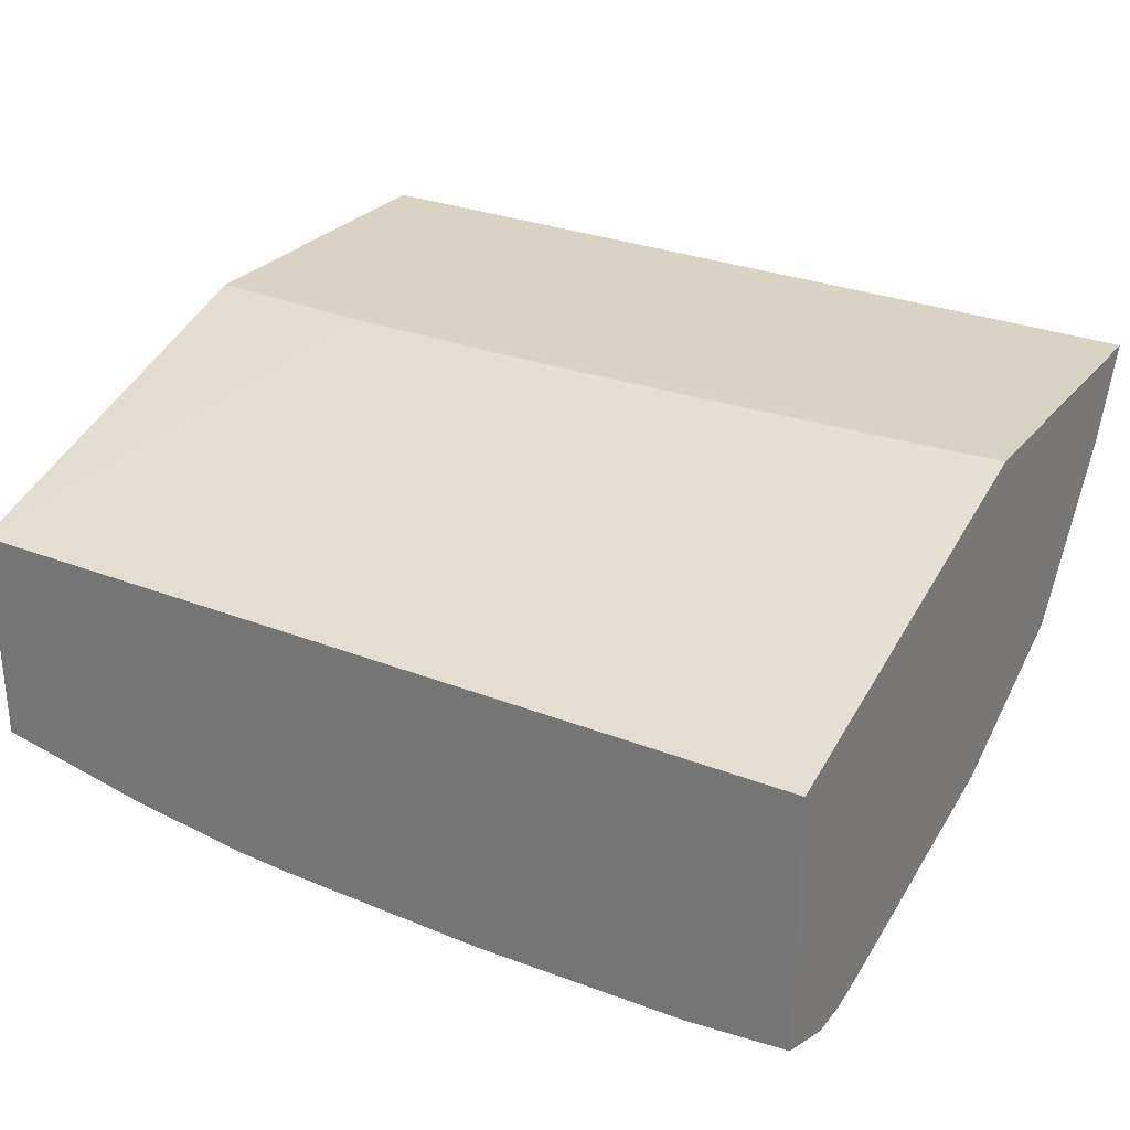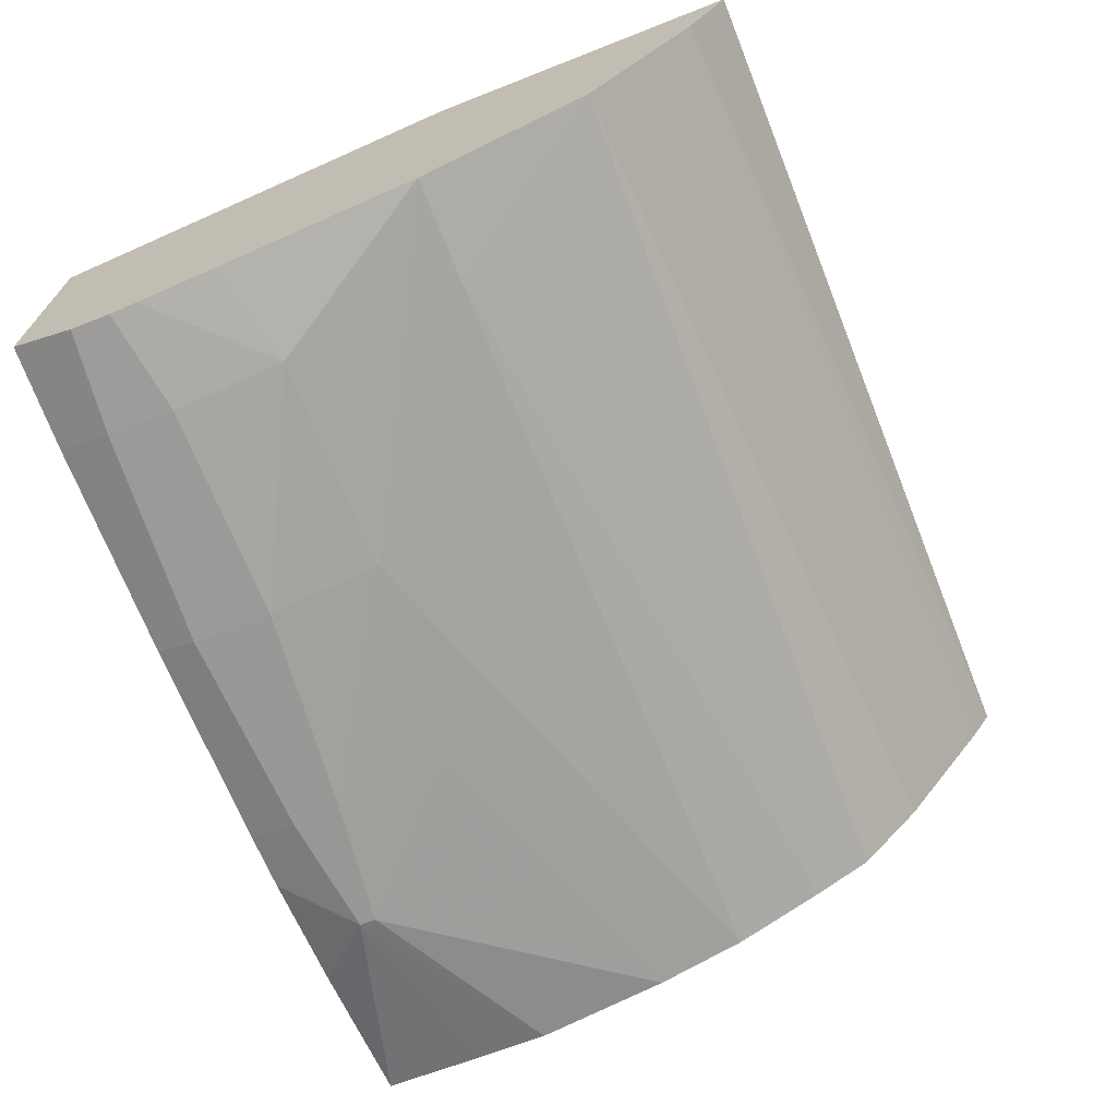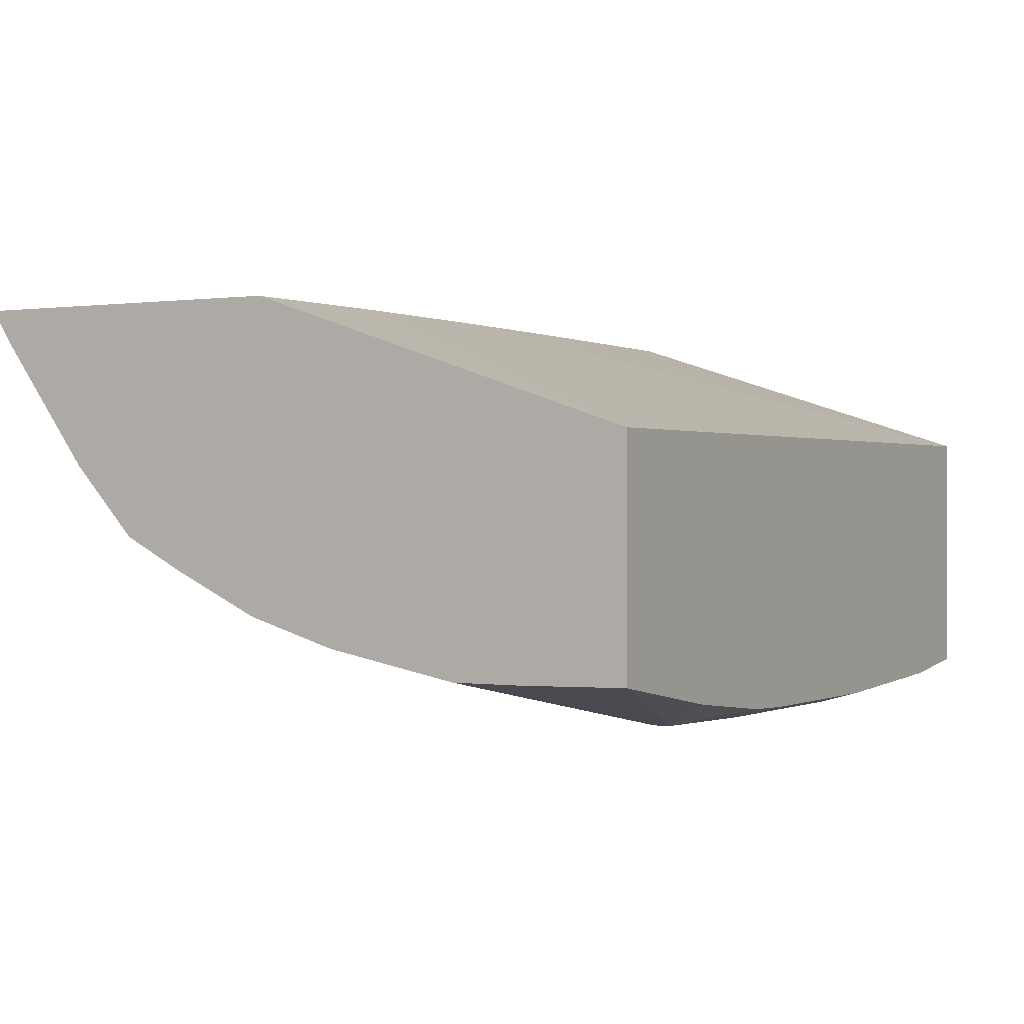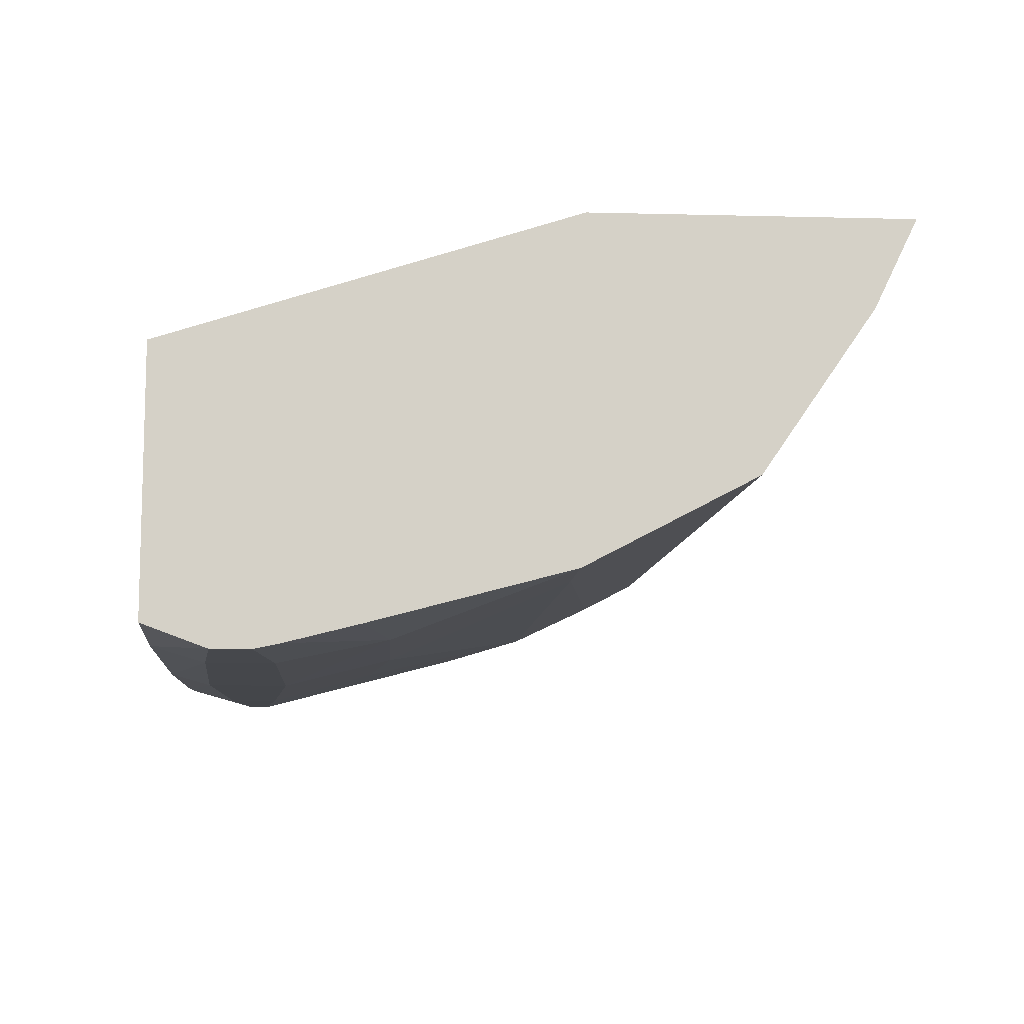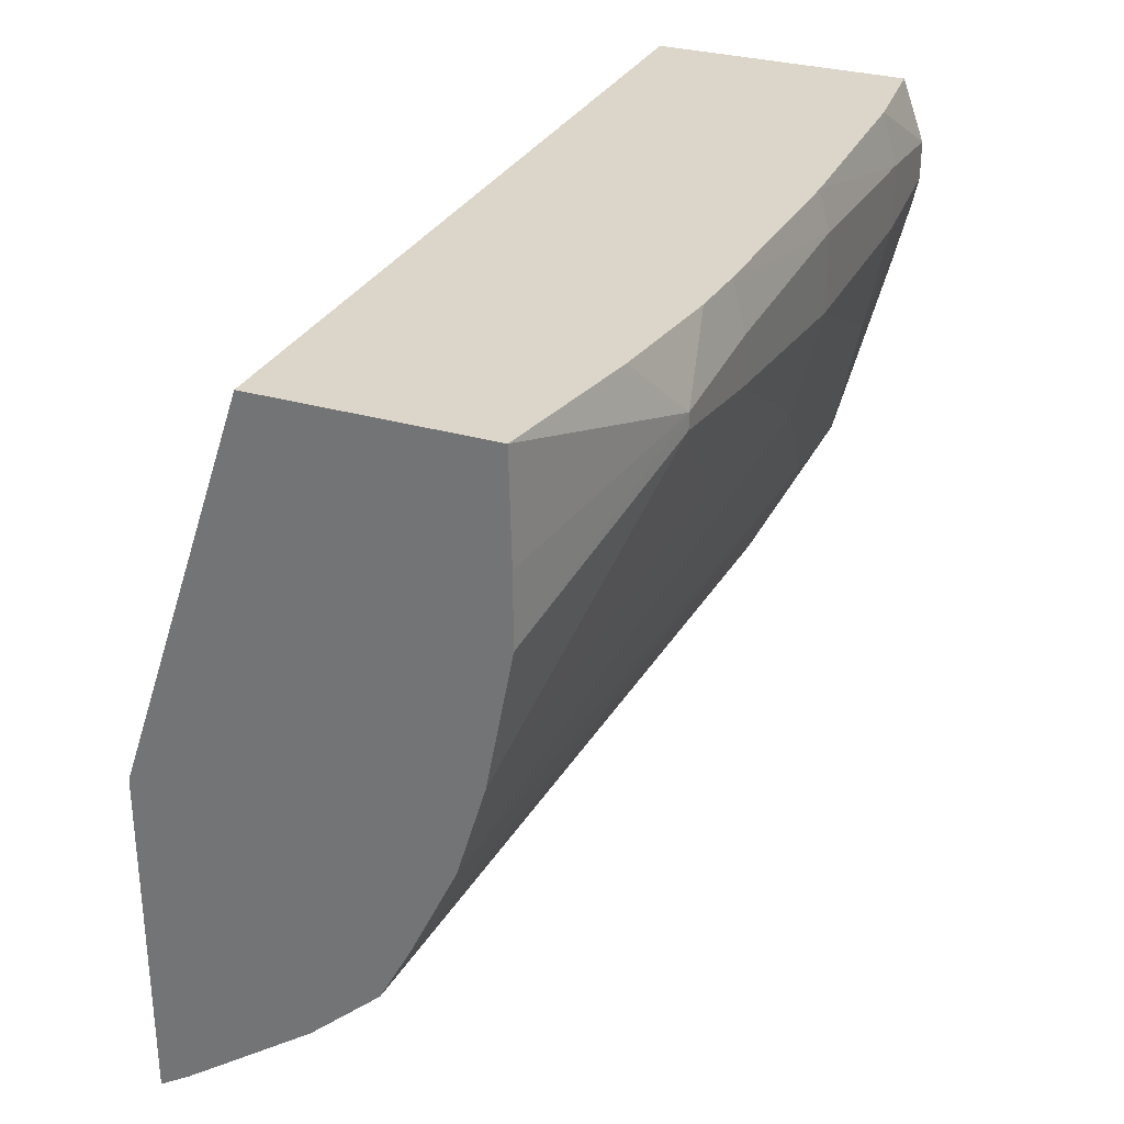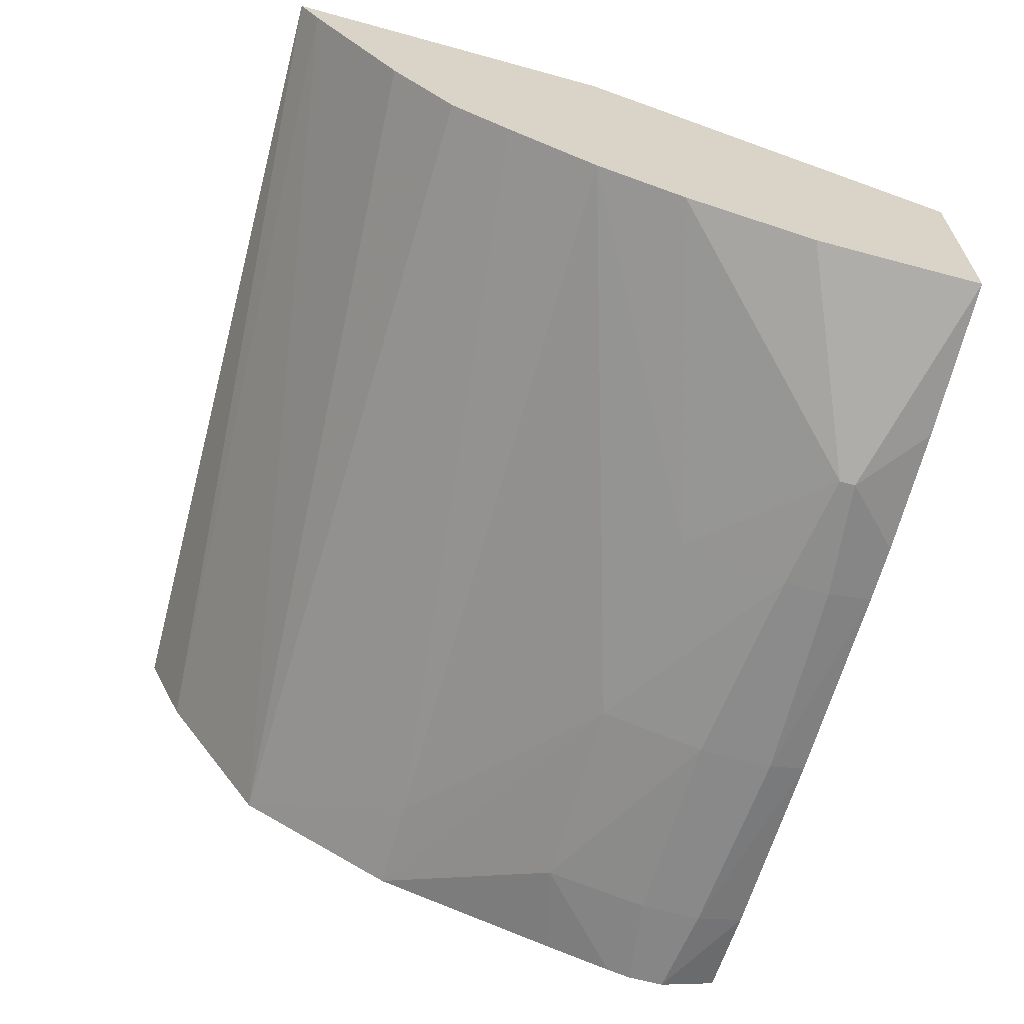
<metadata>
{"format":"obj","ext":"obj","renderer":"f3d","projection":"perspective","resolution":1024,"background":"white","views":[{"elev":28.3,"azim":-149.2,"up":"+Z"},{"elev":-69.0,"azim":-68.6,"up":"+Z"},{"elev":0.5,"azim":119.6,"up":"+Z"},{"elev":-10.0,"azim":-93.7,"up":"+Z"},{"elev":29.9,"azim":113.2,"up":"+Y"},{"elev":-63.4,"azim":74.5,"up":"+Z"}]}
</metadata>
<code>
v -0.05639 0.17 0.008109
v -0.05719 0.1683 0.008692
v -0.05696 0.1683 0.008692
v -0.05639 0.1682 0.008692
v -0.05639 0.17 0.007114
v -0.0603 0.17 0.008114
v -0.05792 0.1683 0.008692
v -0.05639 0.1668 0.008692
v -0.05639 0.1695 0.007103
v -0.05737 0.1697 0.006859
v -0.05709 0.17 0.006989
v -0.0603 0.17 0.006957
v -0.0603 0.1682 0.008692
v -0.06013 0.1682 0.008692
v -0.05985 0.1682 0.008692
v -0.05888 0.1683 0.008692
v -0.05817 0.1683 0.008692
v -0.05639 0.1668 0.008551
v -0.0603 0.1668 0.008692
v -0.0603 0.1668 0.008672
v -0.0603 0.167 0.008301
v -0.05639 0.1692 0.007101
v -0.05737 0.1696 0.006859
v -0.05792 0.1698 0.006848
v -0.05766 0.17 0.00692
v -0.0603 0.1697 0.006854
v -0.05985 0.17 0.006913
v -0.05639 0.1673 0.00798
v -0.0603 0.1675 0.007585
v -0.05639 0.1686 0.007214
v -0.05792 0.1691 0.006984
v -0.05792 0.1695 0.006848
v -0.05792 0.17 0.006907
v -0.05888 0.1698 0.006838
v -0.0603 0.1695 0.006854
v -0.05985 0.1697 0.006845
v -0.05888 0.17 0.006888
v -0.05639 0.1675 0.007667
v -0.0603 0.1682 0.007193
v -0.05985 0.1682 0.007203
v -0.05639 0.1682 0.007336
v -0.05888 0.169 0.006961
v -0.05888 0.1695 0.006838
v -0.0603 0.1694 0.006878
v -0.05985 0.1695 0.006845
v -0.05639 0.1678 0.007529
v -0.0603 0.1691 0.00696
v -0.05985 0.169 0.006946
f 1 2 3
f 1 3 4
f 1 4 8
f 1 8 18
f 1 18 28
f 1 28 38
f 1 38 46
f 1 46 41
f 1 41 30
f 1 30 22
f 1 22 9
f 1 9 5
f 1 5 11
f 1 11 25
f 1 25 33
f 1 33 37
f 1 37 27
f 1 27 12
f 1 12 6
f 1 6 2
f 2 7 17
f 2 17 16
f 2 16 15
f 2 15 14
f 2 14 13
f 2 13 19
f 2 19 8
f 2 8 4
f 2 4 3
f 2 6 7
f 5 9 10
f 5 10 11
f 6 12 26
f 6 26 35
f 6 35 44
f 6 44 47
f 6 47 39
f 6 39 29
f 6 29 21
f 6 21 20
f 6 20 19
f 6 19 13
f 6 13 14
f 6 14 15
f 6 15 16
f 6 16 17
f 6 17 7
f 8 19 20
f 8 20 21
f 8 21 18
f 9 22 10
f 10 23 32
f 10 32 24
f 10 24 25
f 10 25 11
f 10 22 23
f 12 27 26
f 18 21 29
f 18 29 28
f 22 30 23
f 23 31 32
f 23 30 31
f 24 33 25
f 24 32 43
f 24 43 34
f 24 34 33
f 26 27 36
f 26 36 45
f 26 45 35
f 27 37 36
f 28 29 38
f 29 39 40
f 29 40 38
f 30 41 31
f 31 41 42
f 31 42 32
f 32 42 43
f 33 34 37
f 34 43 45
f 34 45 36
f 34 36 37
f 35 45 44
f 38 40 46
f 39 47 48
f 39 48 42
f 39 42 40
f 40 42 41
f 40 41 46
f 42 48 43
f 43 48 45
f 44 45 48
f 44 48 47

</code>
